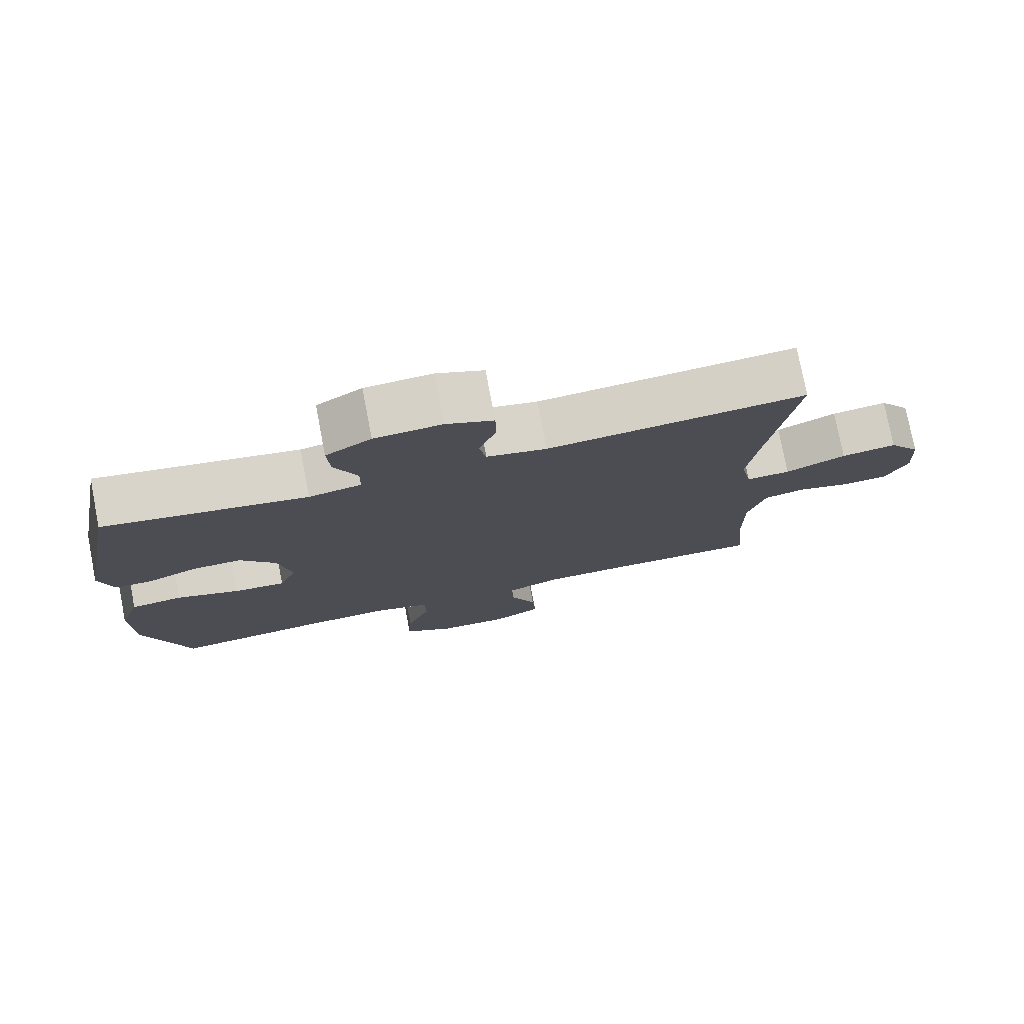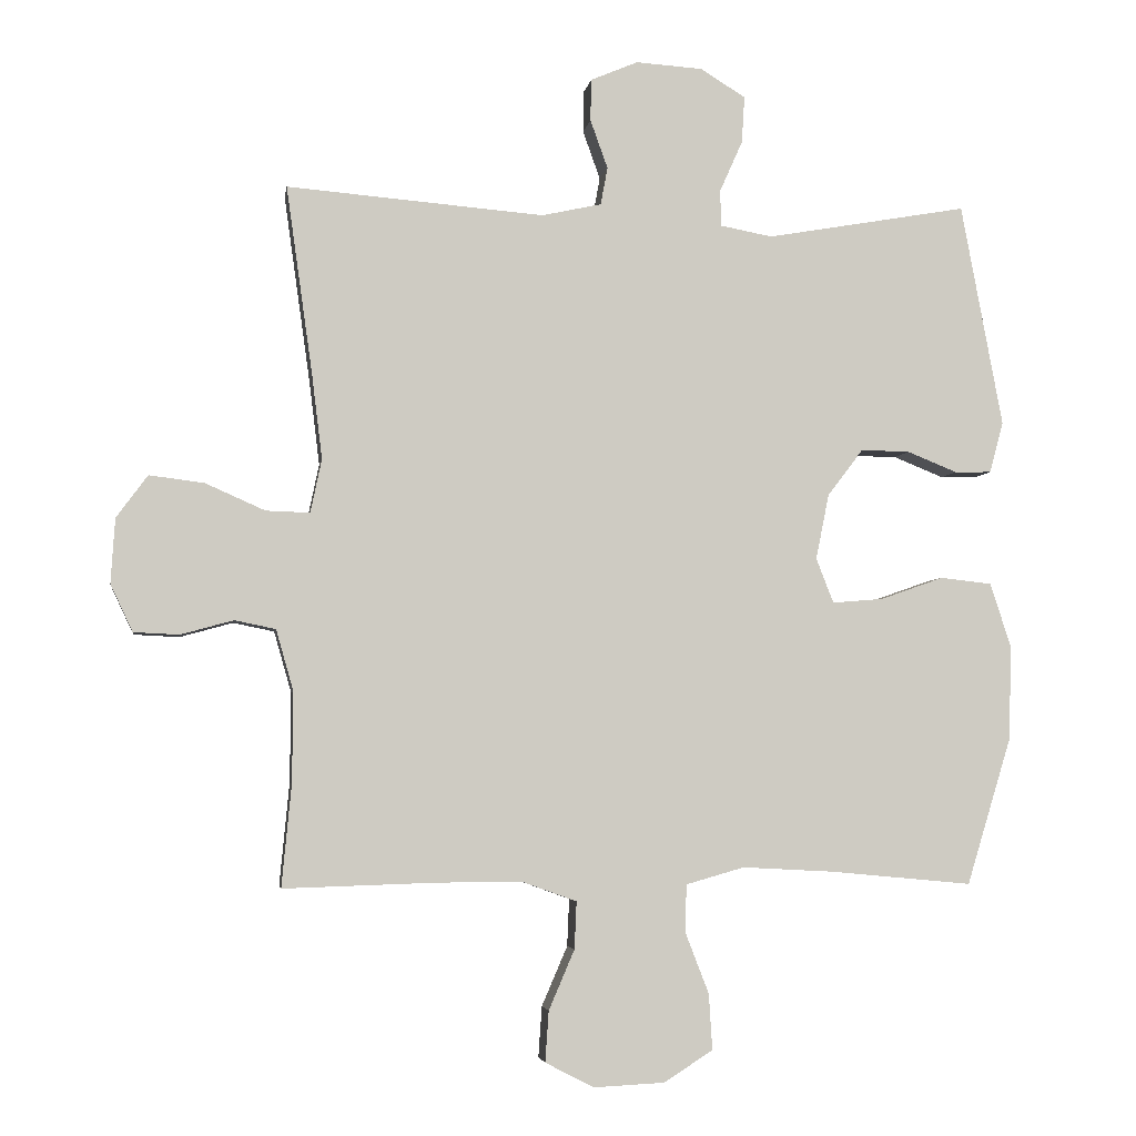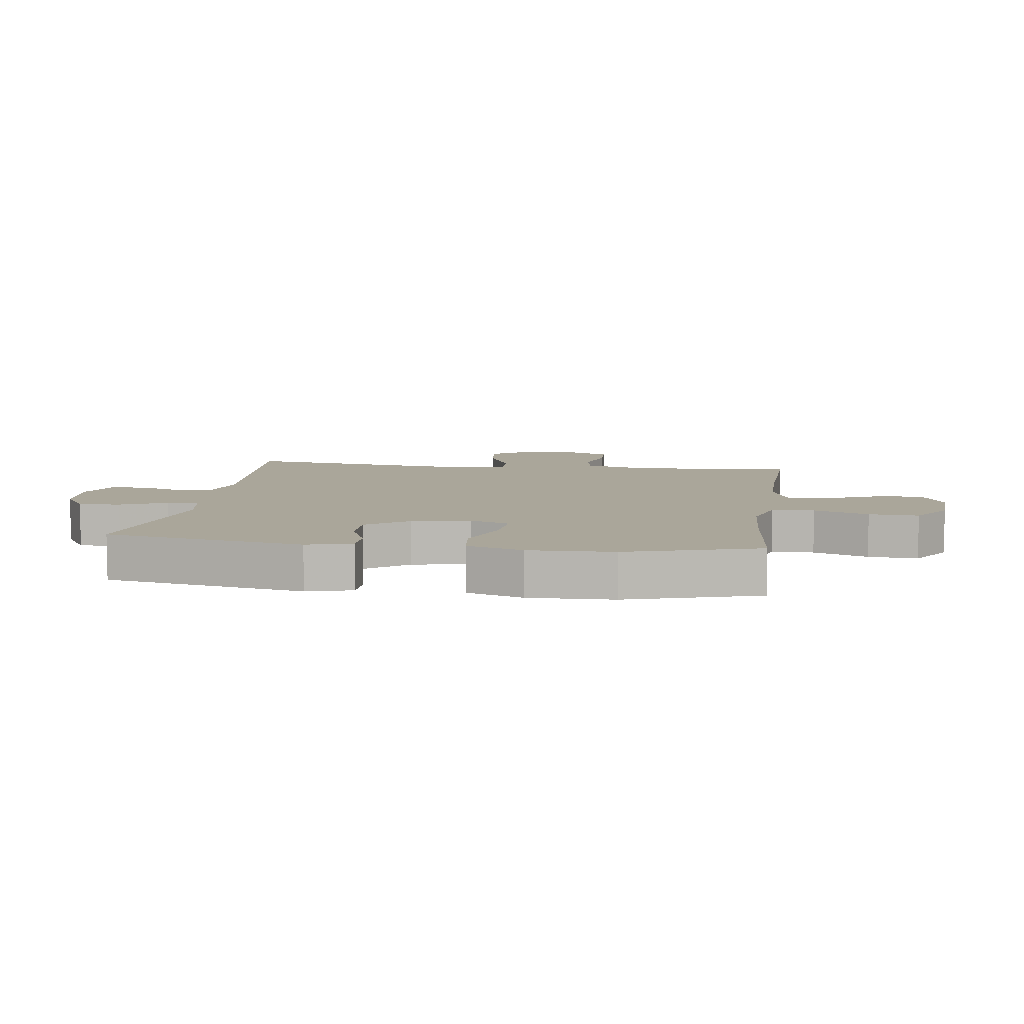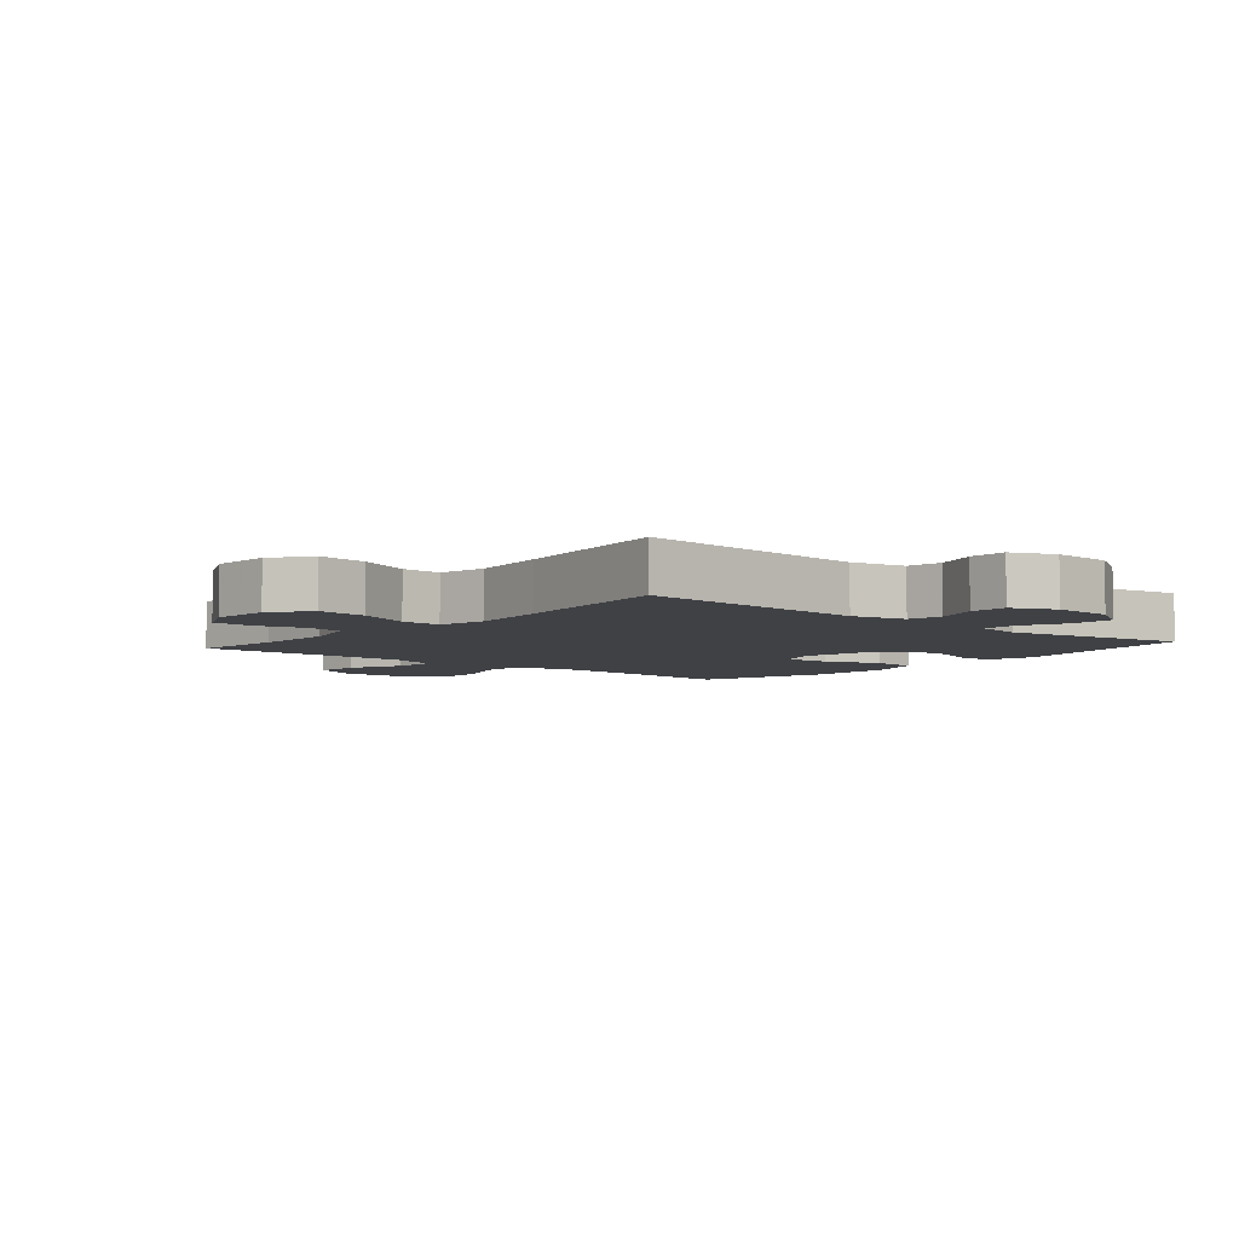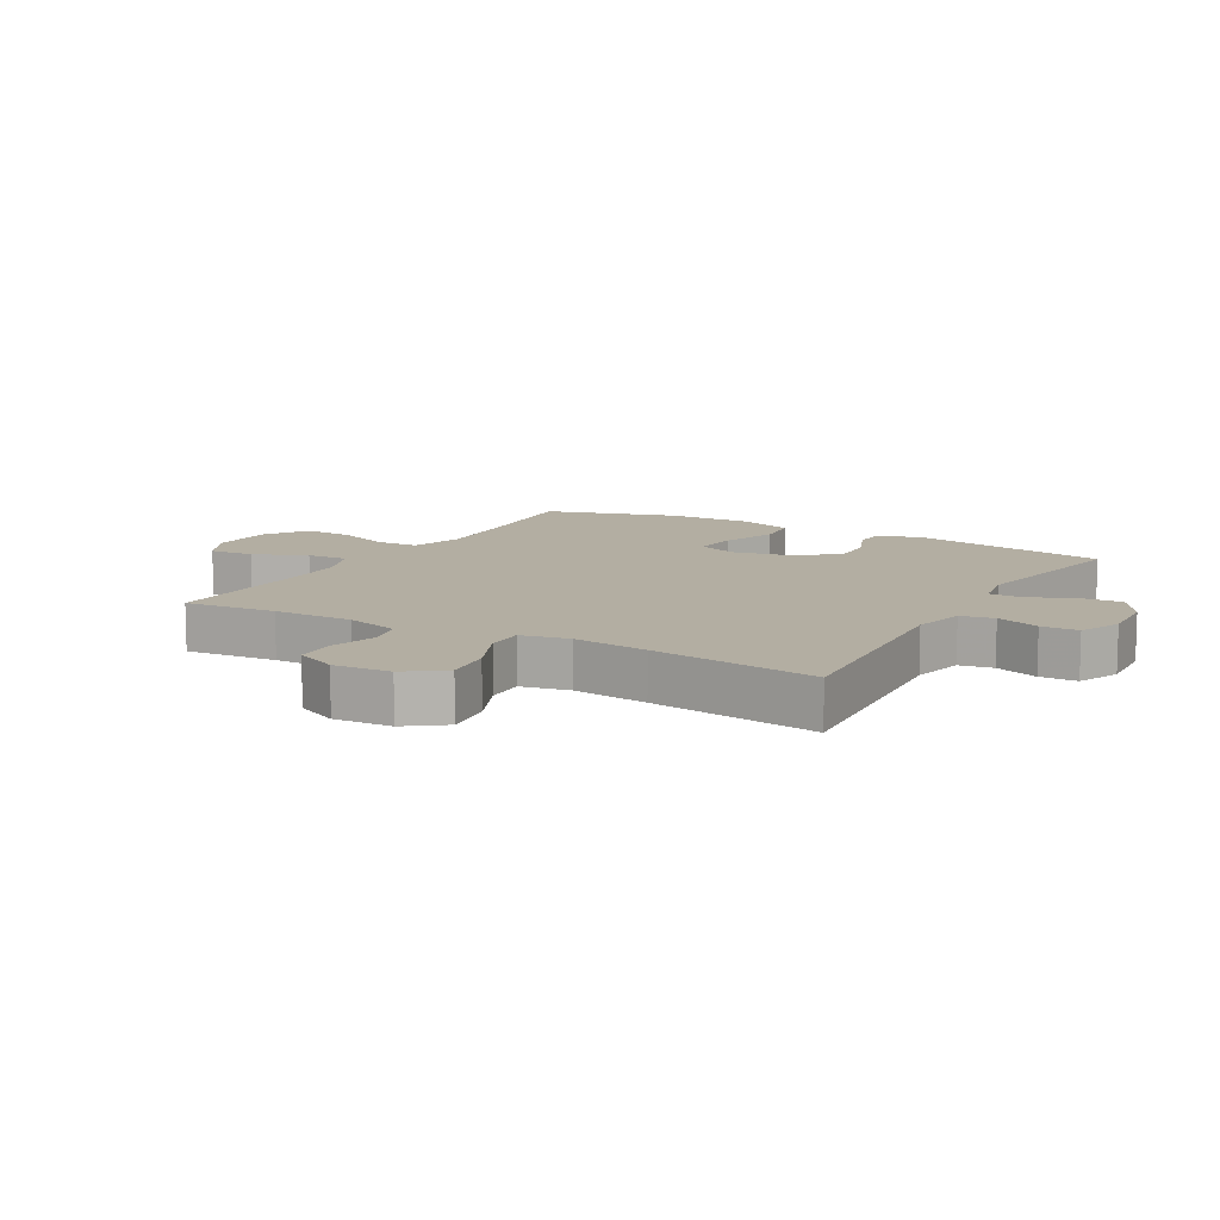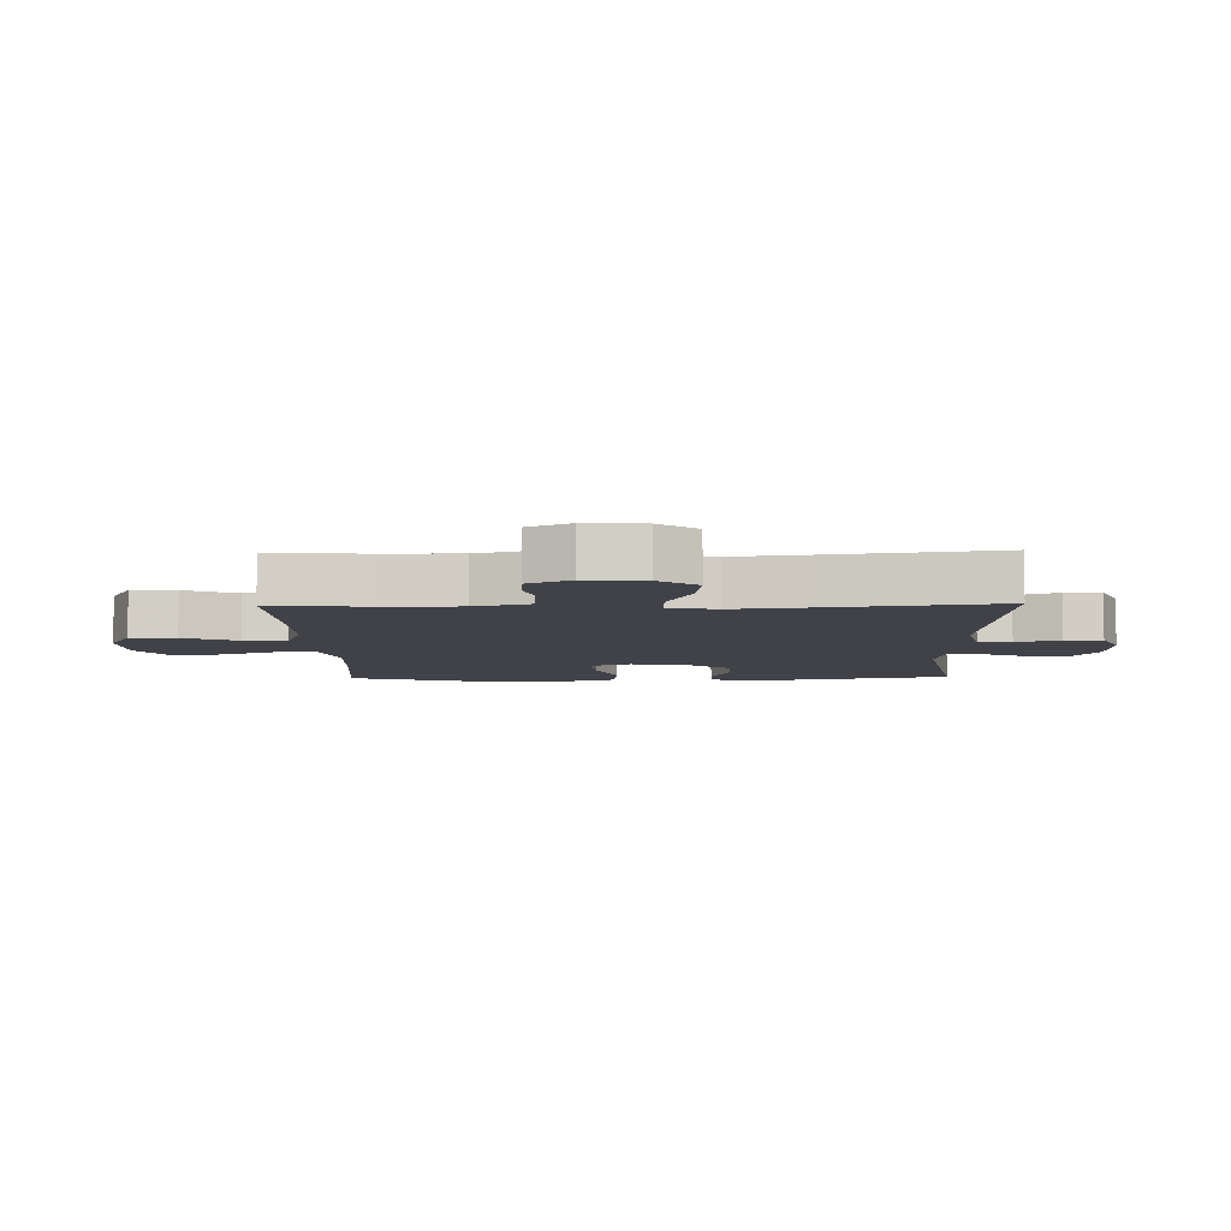
<metadata>
{"format":"obj","ext":"obj","renderer":"f3d","projection":"perspective","resolution":1024,"background":"white","views":[{"elev":77.1,"azim":169.1,"up":"+Z"},{"elev":-4.3,"azim":-8.6,"up":"+Z"},{"elev":7.8,"azim":98.0,"up":"+Y"},{"elev":-5.4,"azim":-40.3,"up":"+Y"},{"elev":10.8,"azim":-60.2,"up":"+Y"},{"elev":-6.8,"azim":-88.6,"up":"+Y"}]}
</metadata>
<code>
v 0.5 0.07 0.5
v 0.56 0.07 0.179
v 0.54 0.07 0.106
v 0.487 0.07 0.105
v 0.415 0.07 0.134
v 0.345 0.07 0.135
v 0.294 0.07 0.068
v 0.275 0.07 -0.026
v 0.3 0.07 -0.09
v 0.373 0.07 -0.084
v 0.464 0.07 -0.052
v 0.538 0.07 -0.06
v 0.568 0.07 -0.151
v 0.565 0.07 -0.287
v 0.5 0.07 -0.5
v 0.295 0.07 -0.481
v 0.164 0.07 -0.474
v 0.08 0.07 -0.498
v 0.078 0.07 -0.566
v 0.112 0.07 -0.654
v 0.117 0.07 -0.734
v 0.047 0.07 -0.779
v -0.055 0.07 -0.784
v -0.125 0.07 -0.748
v -0.12 0.07 -0.675
v -0.083 0.07 -0.589
v -0.08 0.07 -0.521
v -0.157 0.07 -0.493
v -0.279 0.07 -0.493
v -0.5 0.07 -0.5
v -0.486 0.07 -0.352
v -0.485 0.07 -0.223
v -0.51 0.07 -0.135
v -0.569 0.07 -0.123
v -0.645 0.07 -0.144
v -0.71 0.07 -0.141
v -0.742 0.07 -0.073
v -0.736 0.07 0.02
v -0.691 0.07 0.081
v -0.612 0.07 0.071
v -0.526 0.07 0.033
v -0.463 0.07 0.031
v -0.447 0.07 0.108
v -0.462 0.07 0.23
v -0.5 0.07 0.5
v -0.13 0.07 0.47
v -0.044 0.07 0.489
v -0.034 0.07 0.543
v -0.059 0.07 0.613
v -0.058 0.07 0.673
v 0.01 0.07 0.702
v 0.106 0.07 0.696
v 0.171 0.07 0.656
v 0.167 0.07 0.589
v 0.134 0.07 0.515
v 0.135 0.07 0.463
v 0.21 0.07 0.449
v 0.5 0 0.5
v 0.56 0 0.179
v 0.54 0 0.106
v 0.487 0 0.105
v 0.415 0 0.134
v 0.345 0 0.135
v 0.294 0 0.068
v 0.275 0 -0.026
v 0.3 0 -0.09
v 0.373 0 -0.084
v 0.464 0 -0.052
v 0.538 0 -0.06
v 0.568 0 -0.151
v 0.565 0 -0.287
v 0.5 0 -0.5
v 0.295 0 -0.481
v 0.164 0 -0.474
v 0.08 0 -0.498
v 0.078 0 -0.566
v 0.112 0 -0.654
v 0.117 0 -0.734
v 0.047 0 -0.779
v -0.055 0 -0.784
v -0.125 0 -0.748
v -0.12 0 -0.675
v -0.083 0 -0.589
v -0.08 0 -0.521
v -0.157 0 -0.493
v -0.279 0 -0.493
v -0.5 0 -0.5
v -0.486 0 -0.352
v -0.485 0 -0.223
v -0.51 0 -0.135
v -0.569 0 -0.123
v -0.645 0 -0.144
v -0.71 0 -0.141
v -0.742 0 -0.073
v -0.736 0 0.02
v -0.691 0 0.081
v -0.612 0 0.071
v -0.526 0 0.033
v -0.463 0 0.031
v -0.447 0 0.108
v -0.462 0 0.23
v -0.5 0 0.5
v -0.13 0 0.47
v -0.044 0 0.489
v -0.034 0 0.543
v -0.059 0 0.613
v -0.058 0 0.673
v 0.01 0 0.702
v 0.106 0 0.696
v 0.171 0 0.656
v 0.167 0 0.589
v 0.134 0 0.515
v 0.135 0 0.463
v 0.21 0 0.449
f 52 53 54 55
f 52 55 56
f 51 52 56
f 48 49 50 51
f 47 48 51 56
f 46 47 56 57
f 44 45 46
f 43 44 46 57
f 38 39 40 41
f 38 41 42
f 37 38 42
f 34 35 36 37
f 33 34 37 42
f 32 33 42
f 31 32 42 43
f 29 30 31
f 28 29 31 43
f 23 24 25 26
f 23 26 27
f 22 23 27
f 19 20 21 22
f 18 19 22 27
f 17 18 27 28
f 13 14 15 16
f 13 16 17
f 10 11 12 13
f 9 10 13 17
f 8 9 17 28
f 2 3 4 5
f 2 5 6
f 1 2 6
f 57 1 6 7
f 28 43 57
f 7 8 28 57
f 112 111 110 109
f 113 112 109
f 113 109 108
f 108 107 106 105
f 113 108 105 104
f 114 113 104 103
f 103 102 101
f 114 103 101 100
f 98 97 96 95
f 99 98 95
f 99 95 94
f 94 93 92 91
f 99 94 91 90
f 99 90 89
f 100 99 89 88
f 88 87 86
f 100 88 86 85
f 83 82 81 80
f 84 83 80
f 84 80 79
f 79 78 77 76
f 84 79 76 75
f 85 84 75 74
f 73 72 71 70
f 74 73 70
f 70 69 68 67
f 74 70 67 66
f 85 74 66 65
f 62 61 60 59
f 63 62 59
f 63 59 58
f 64 63 58 114
f 114 100 85
f 114 85 65 64
f 1 58 59 2
f 2 59 60 3
f 3 60 61 4
f 4 61 62 5
f 5 62 63 6
f 6 63 64 7
f 7 64 65 8
f 8 65 66 9
f 9 66 67 10
f 10 67 68 11
f 11 68 69 12
f 12 69 70 13
f 13 70 71 14
f 14 71 72 15
f 15 72 73 16
f 16 73 74 17
f 17 74 75 18
f 18 75 76 19
f 19 76 77 20
f 20 77 78 21
f 21 78 79 22
f 22 79 80 23
f 23 80 81 24
f 24 81 82 25
f 25 82 83 26
f 26 83 84 27
f 27 84 85 28
f 28 85 86 29
f 29 86 87 30
f 30 87 88 31
f 31 88 89 32
f 32 89 90 33
f 33 90 91 34
f 34 91 92 35
f 35 92 93 36
f 36 93 94 37
f 37 94 95 38
f 38 95 96 39
f 39 96 97 40
f 40 97 98 41
f 41 98 99 42
f 42 99 100 43
f 43 100 101 44
f 44 101 102 45
f 45 102 103 46
f 46 103 104 47
f 47 104 105 48
f 48 105 106 49
f 49 106 107 50
f 50 107 108 51
f 51 108 109 52
f 52 109 110 53
f 53 110 111 54
f 54 111 112 55
f 55 112 113 56
f 56 113 114 57
f 57 114 58 1

</code>
